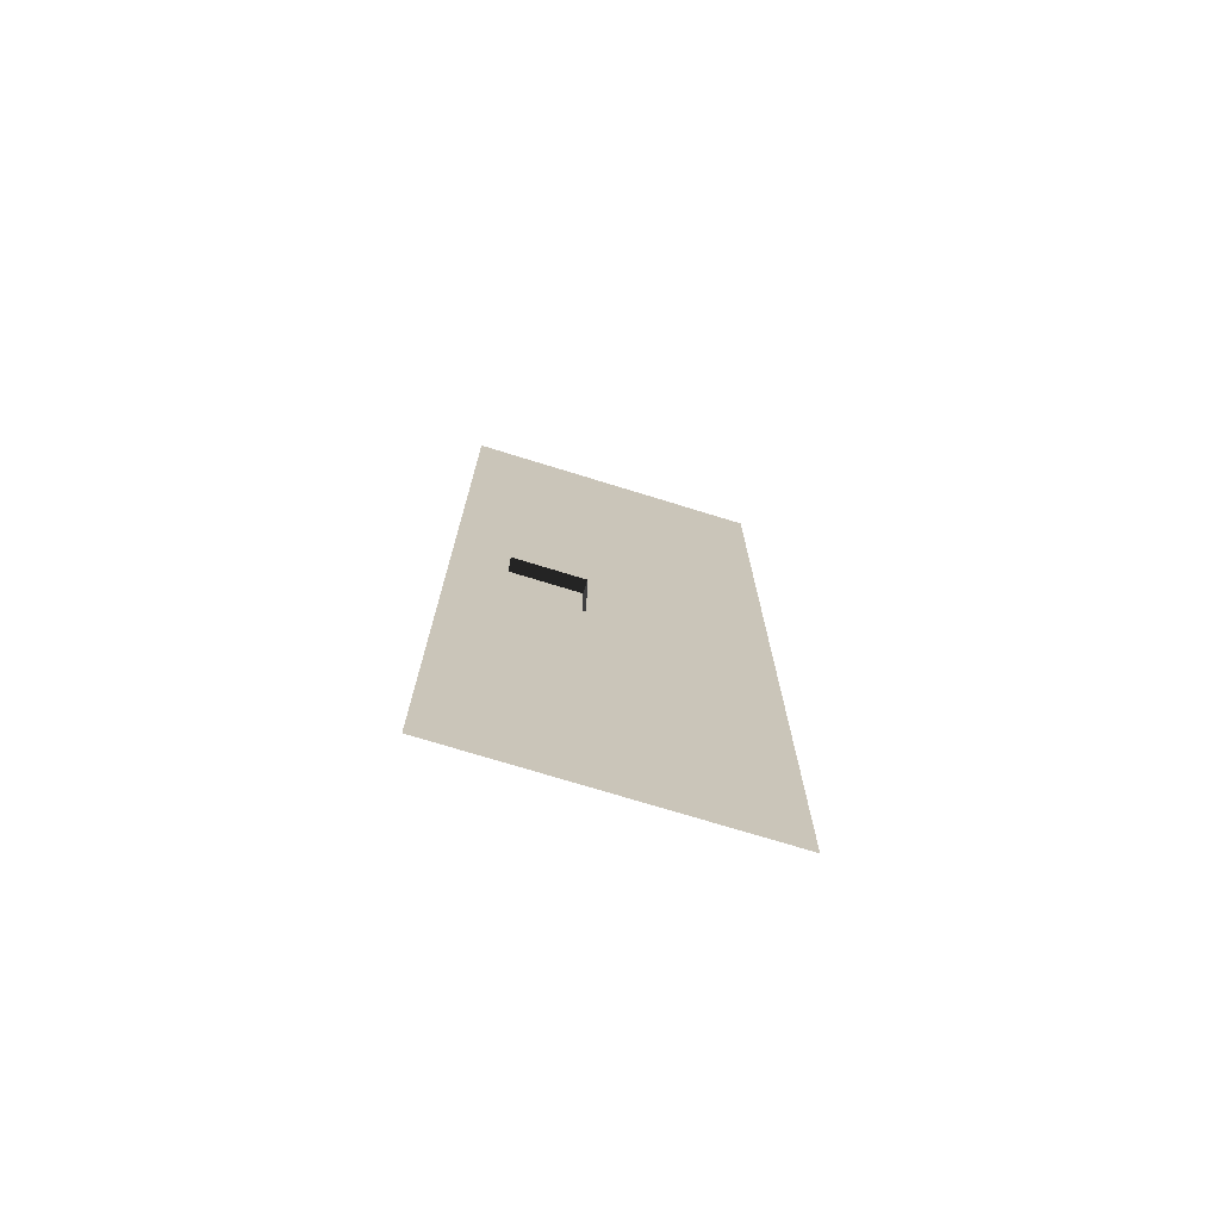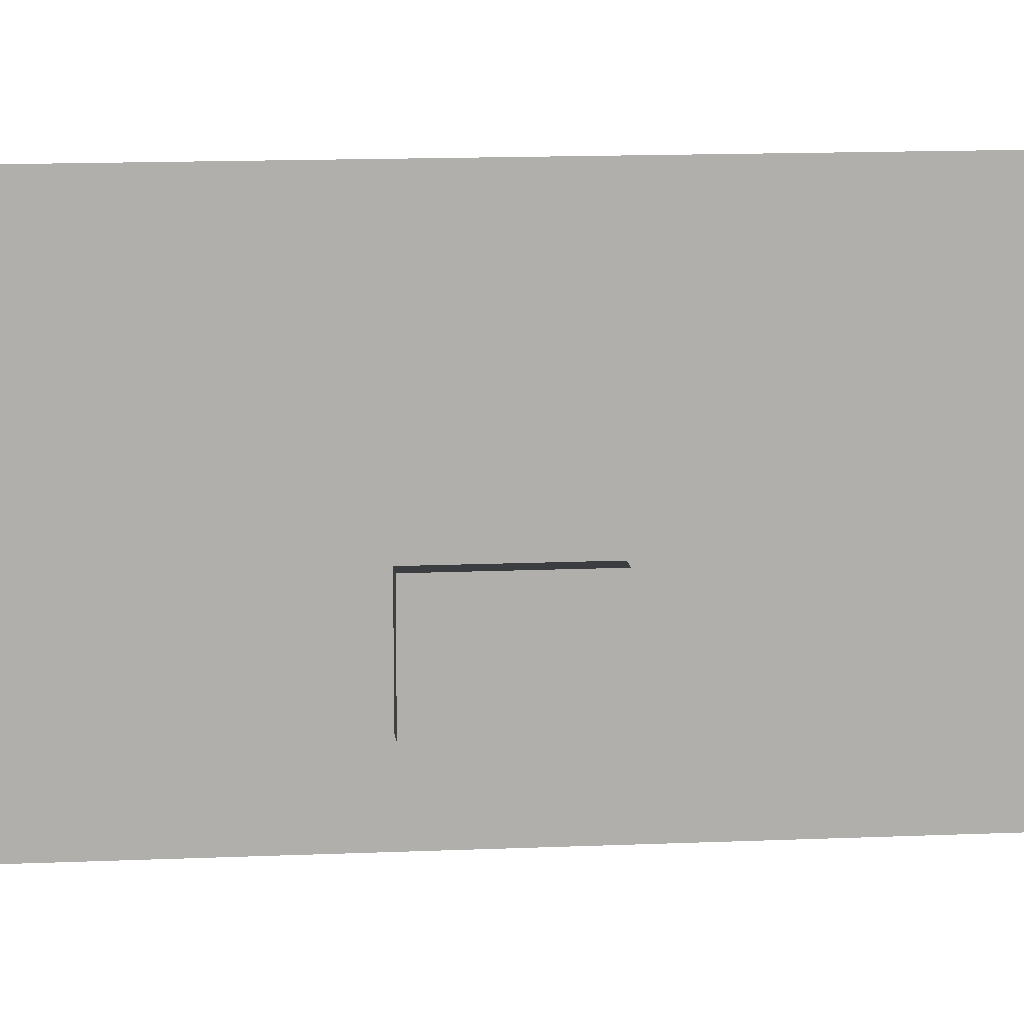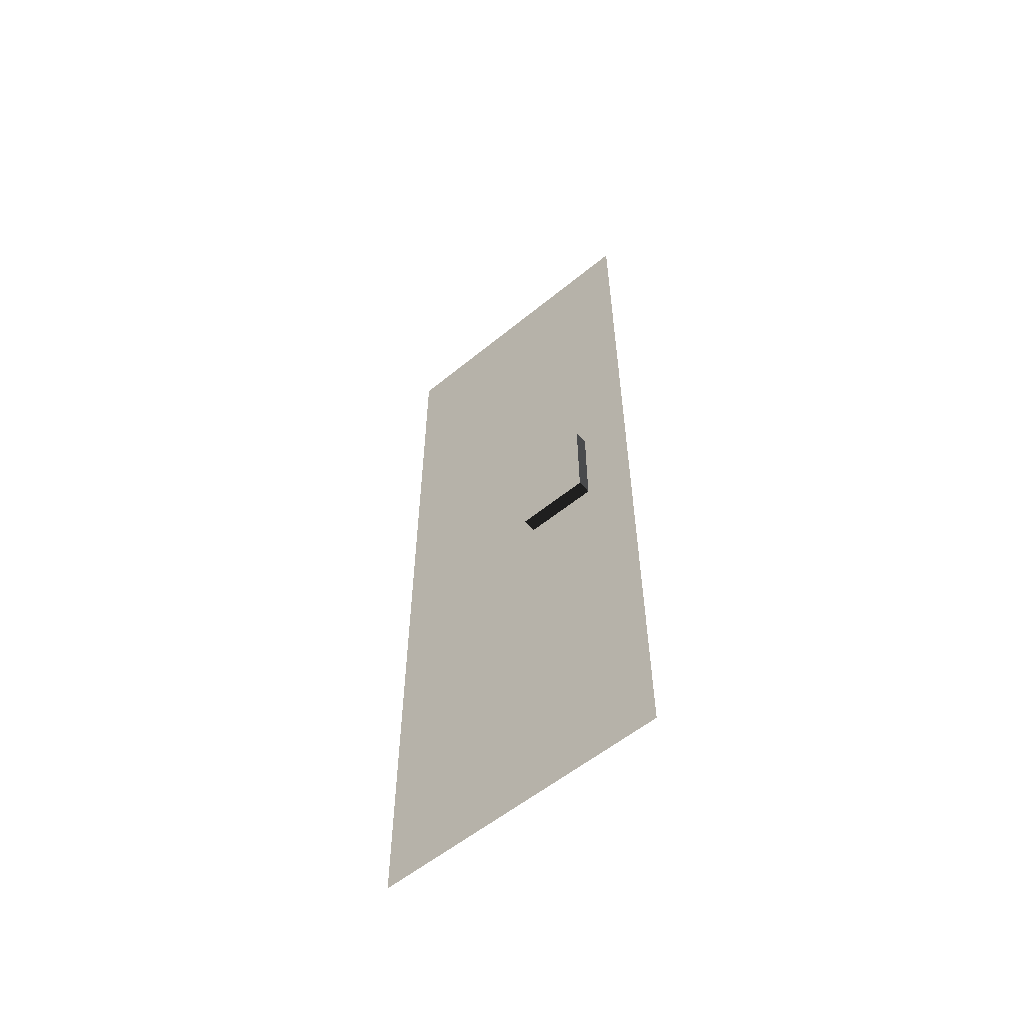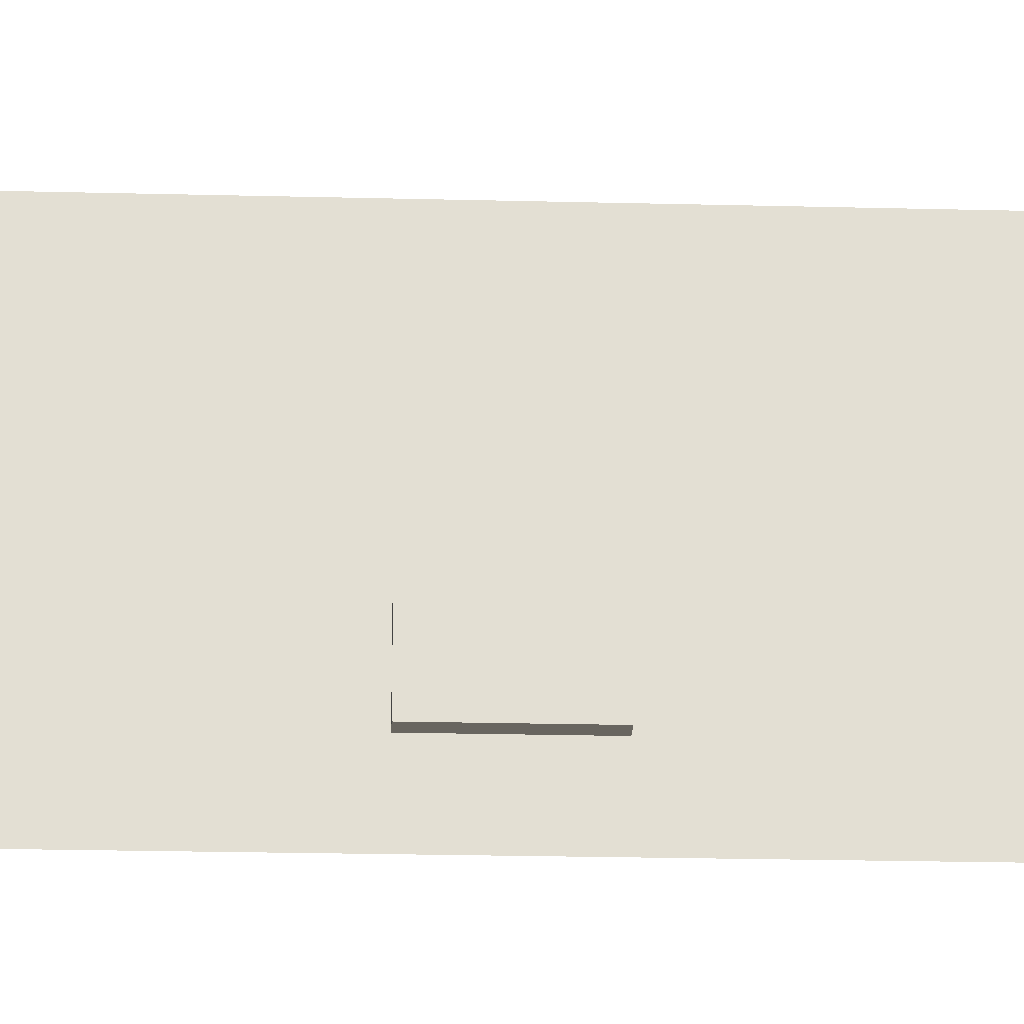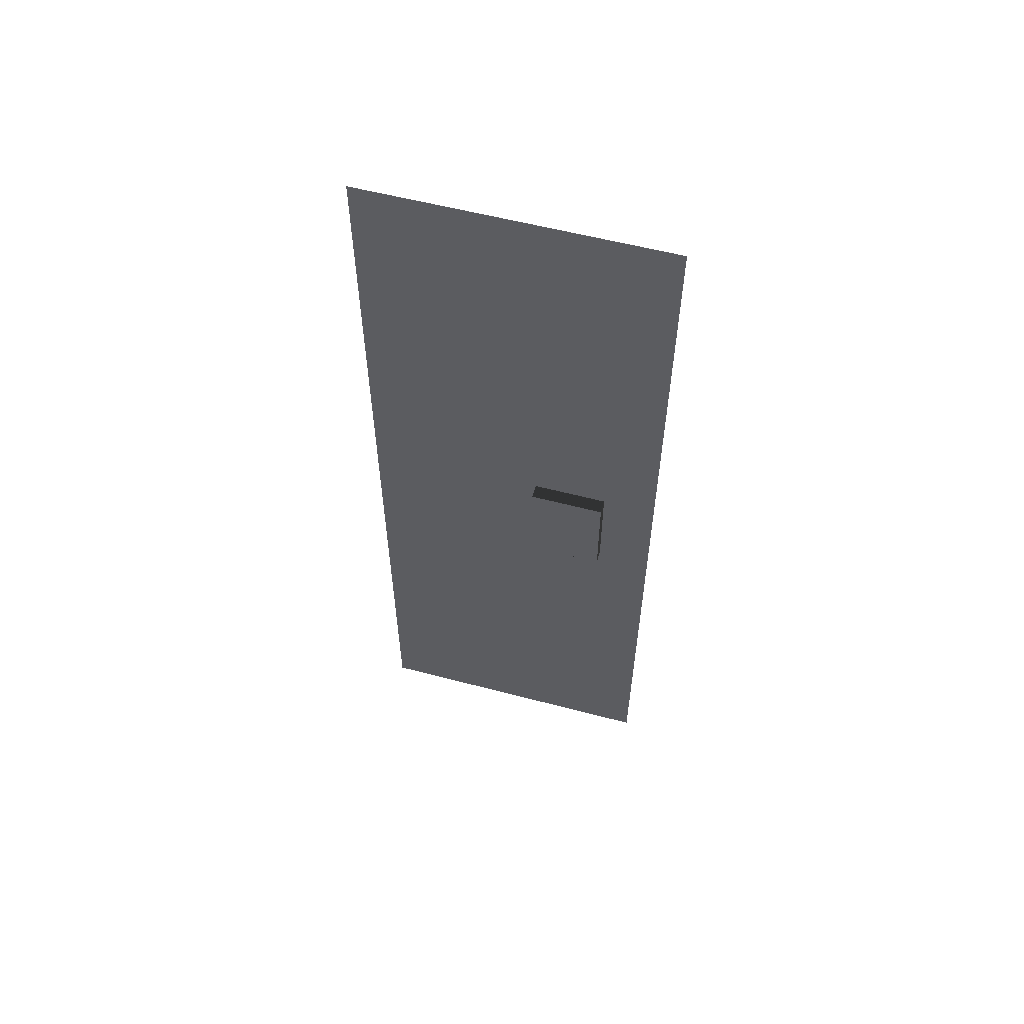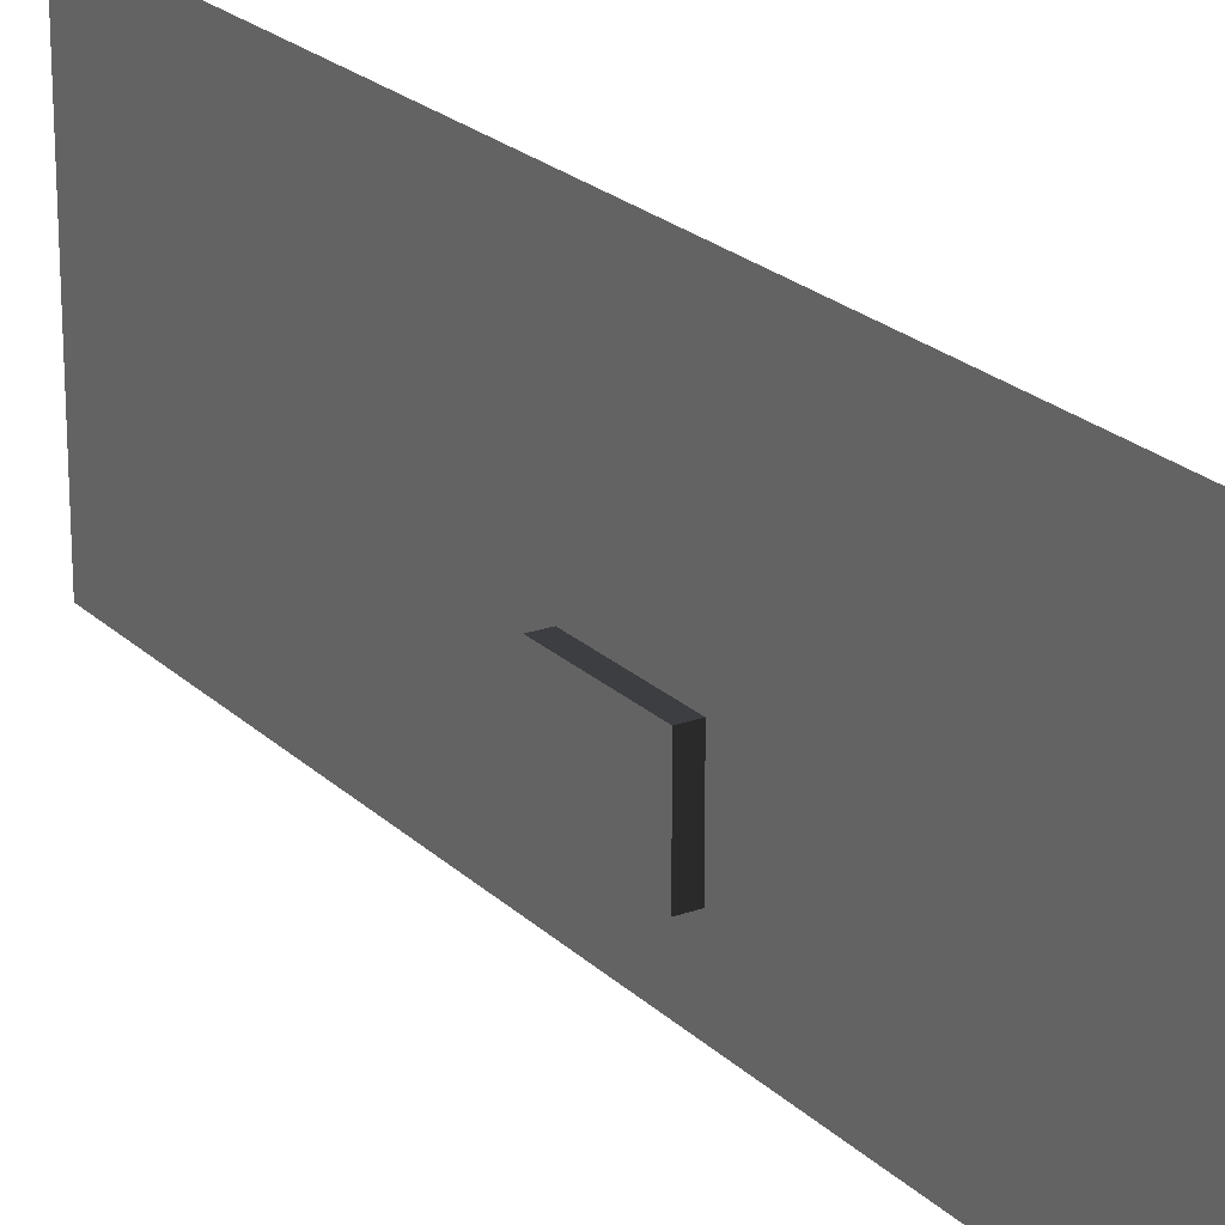
<metadata>
{"format":"obj","ext":"obj","renderer":"f3d","projection":"perspective","resolution":1024,"background":"white","views":[{"elev":-72.9,"azim":72.8,"up":"+Z"},{"elev":12.1,"azim":-96.2,"up":"+Y"},{"elev":-56.9,"azim":-49.5,"up":"+Z"},{"elev":-22.3,"azim":-92.5,"up":"+Y"},{"elev":57.5,"azim":-74.7,"up":"+Z"},{"elev":21.9,"azim":-32.1,"up":"+Y"}]}
</metadata>
<code>
v -2.735e-05 8.294e-06 -2.736e-05
v -7.269e-05 -157.5 157.5
v -7.269e-05 3.871e-05 157.5
v -2.735e-05 -157.5 1.018e-05
v -7.232 -129.7 262.5
v -7.232 -91.24 210
v -7.232 -129.7 210
v -7.232 -91.24 262.5
v -2.791e-06 -91.24 262.5
v -7.232 -129.7 262.5
v -2.791e-06 -129.7 262.5
v -7.232 -91.24 262.5
v -2.791e-06 -129.7 262.5
v -7.232 -129.7 210
v -3.774e-05 -129.7 210
v -7.232 -129.7 262.5
v -3.774e-05 -129.7 210
v -7.232 -91.24 210
v -3.774e-05 -91.24 210
v -7.232 -129.7 210
v -3.774e-05 -91.24 210
v -7.232 -91.24 262.5
v -2.791e-06 -91.24 262.5
v -7.232 -91.24 210
v 3.216e-05 -3.871e-05 315
v -1.318e-05 -157.5 472.4
v -1.318e-05 5.391e-05 472.4
v 3.216e-05 -157.5 315
v -3.774e-05 -129.7 210
v -7.269e-05 3.871e-05 157.5
v -7.269e-05 -157.5 157.5
v 3.216e-05 -157.5 315
v -3.774e-05 -91.24 210
v -2.791e-06 -129.7 262.5
v -2.791e-06 -91.24 262.5
v 3.216e-05 -3.871e-05 315
g B3_BricksWall3X_7626_16
f 1 3 2
f 2 4 1
f 5 7 6
f 6 8 5
f 9 11 10
f 10 12 9
f 13 15 14
f 14 16 13
f 17 19 18
f 18 20 17
f 21 23 22
f 22 24 21
f 25 27 26
f 26 28 25
f 29 31 30
f 32 31 29
f 30 33 29
f 29 34 32
f 35 33 30
f 32 34 35
f 30 36 35
f 35 36 32

</code>
